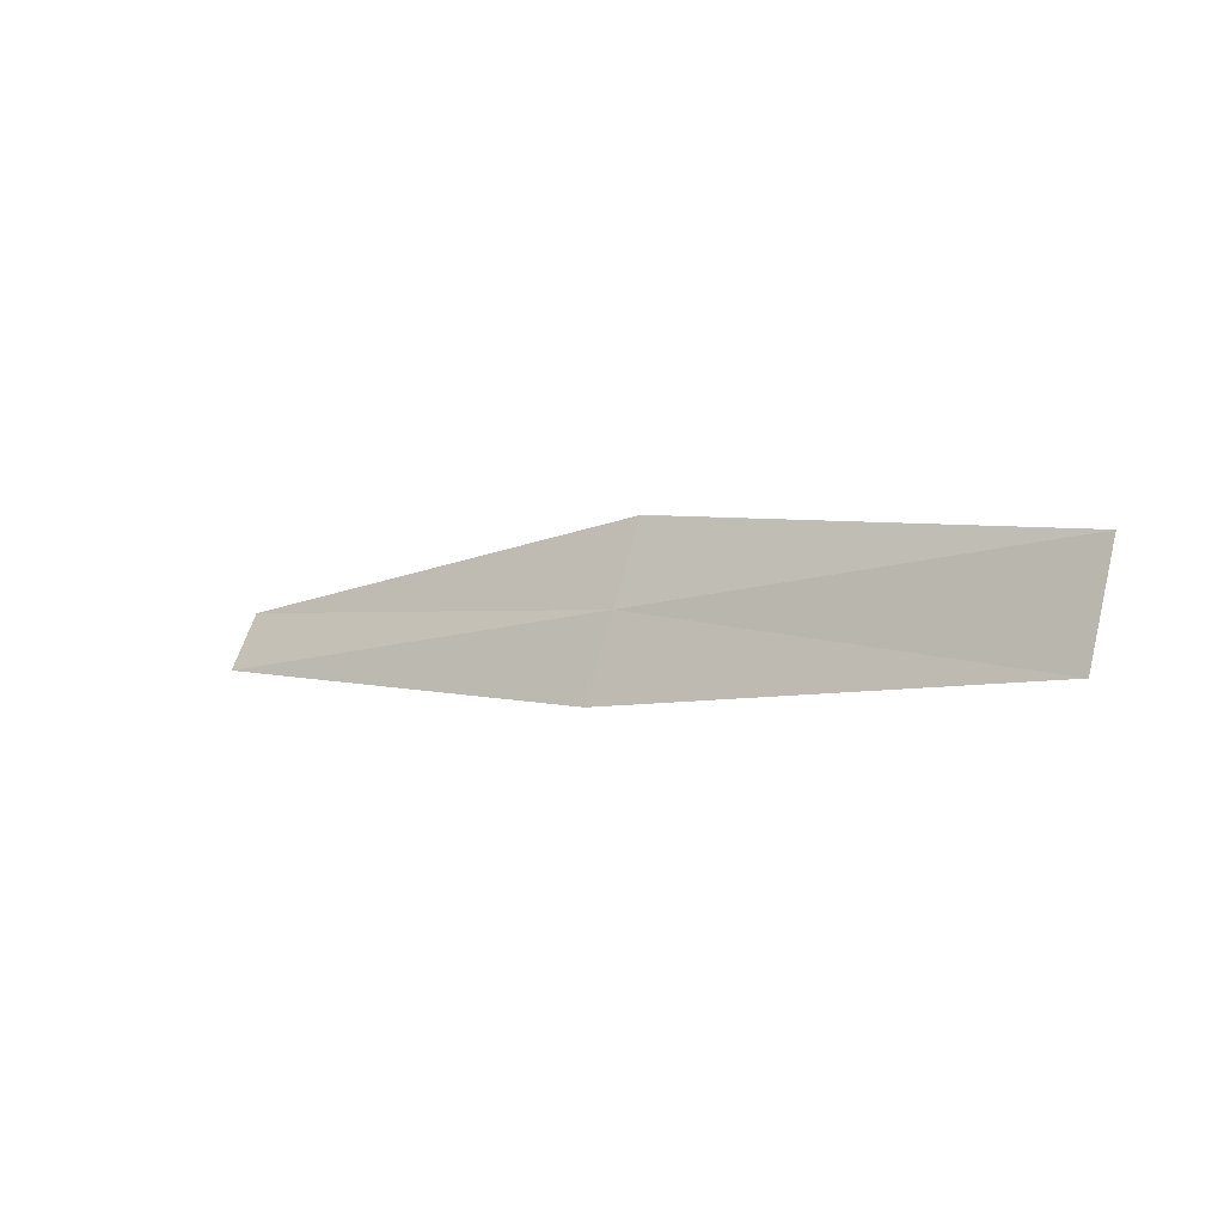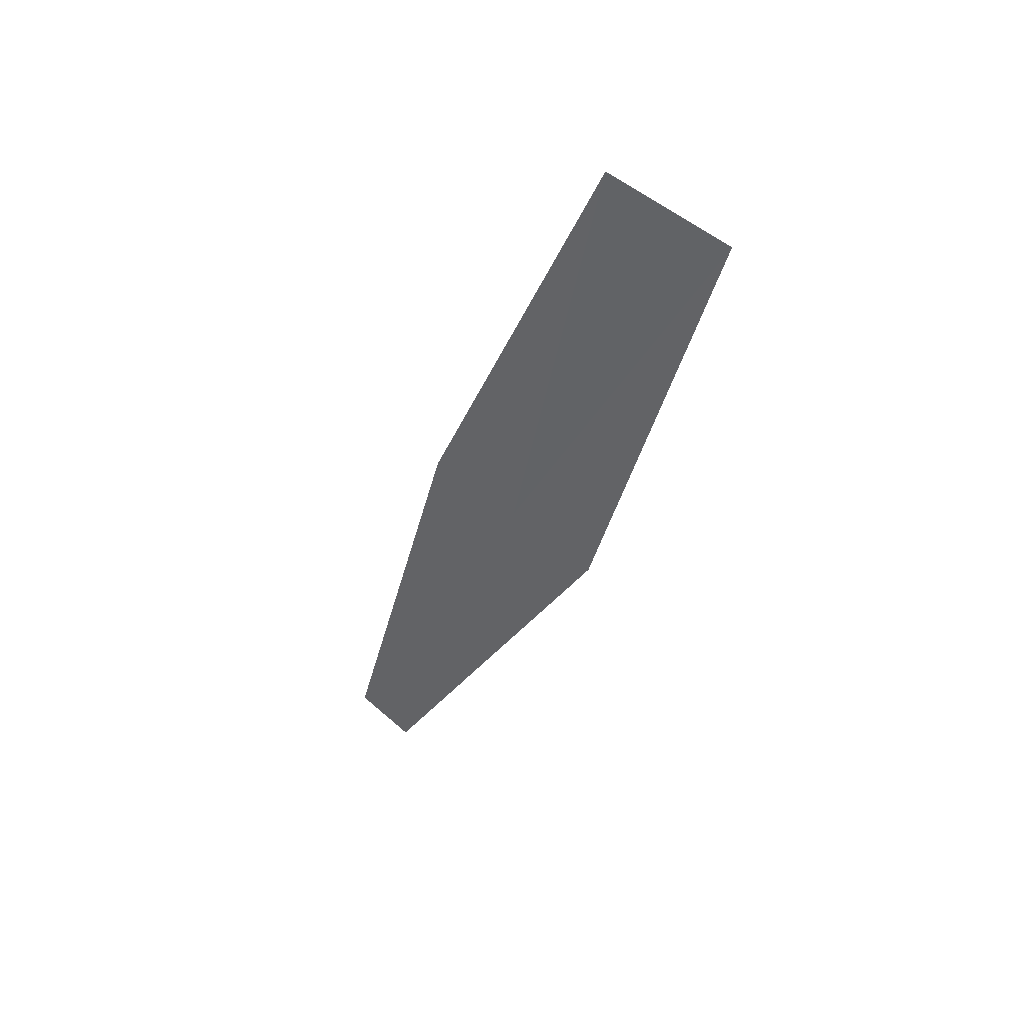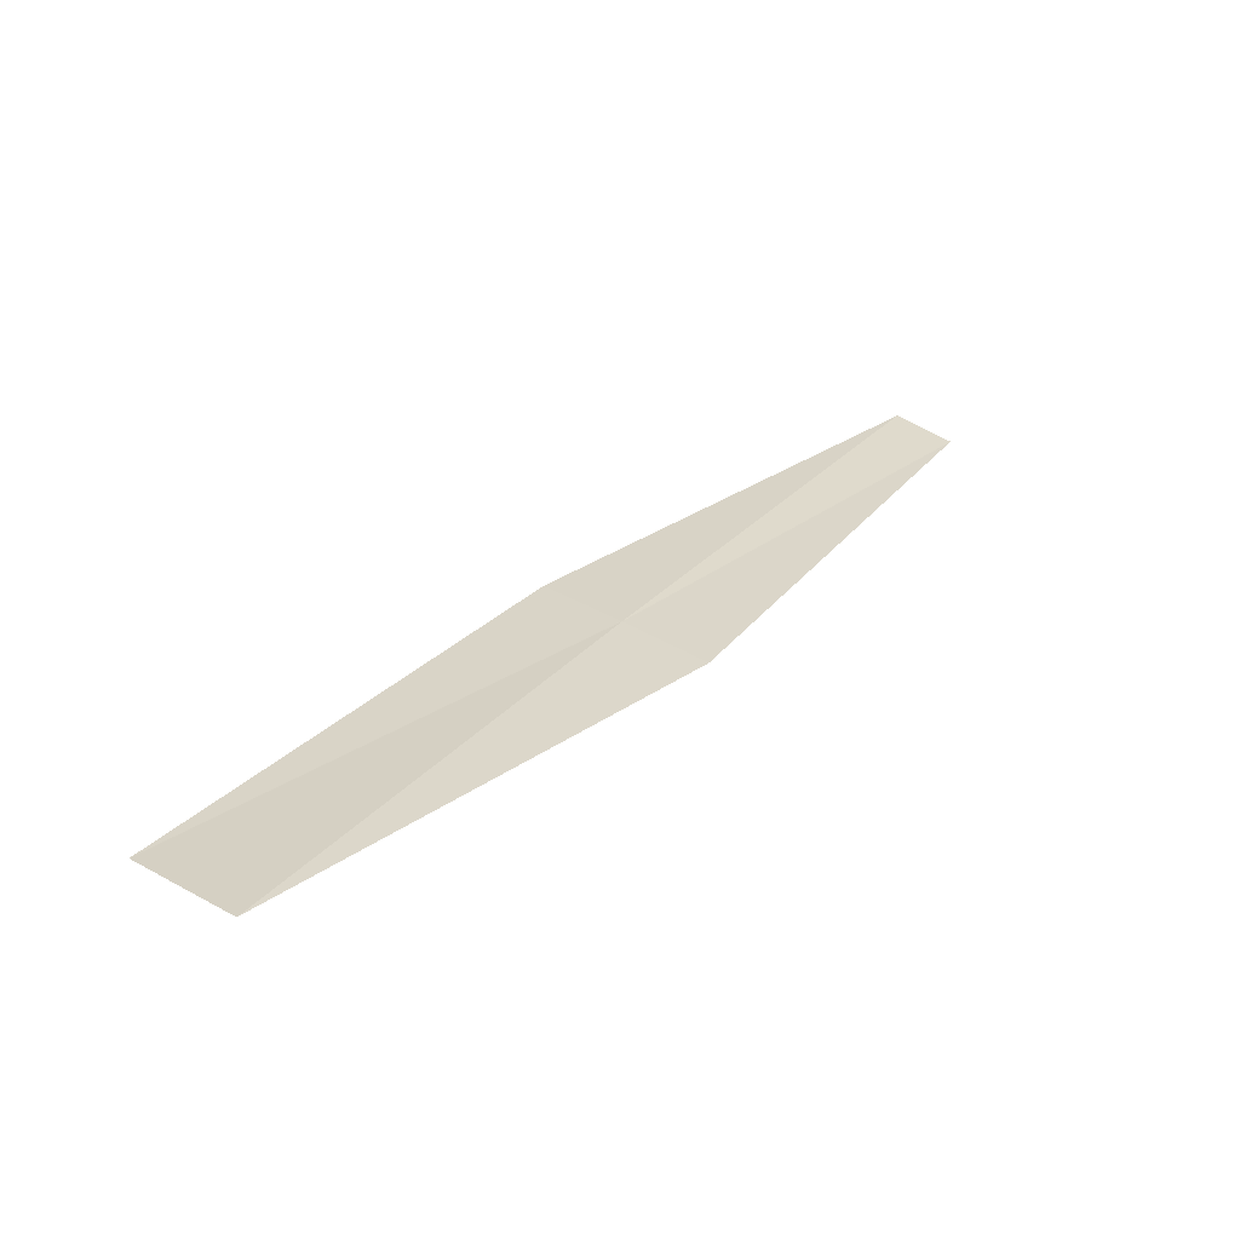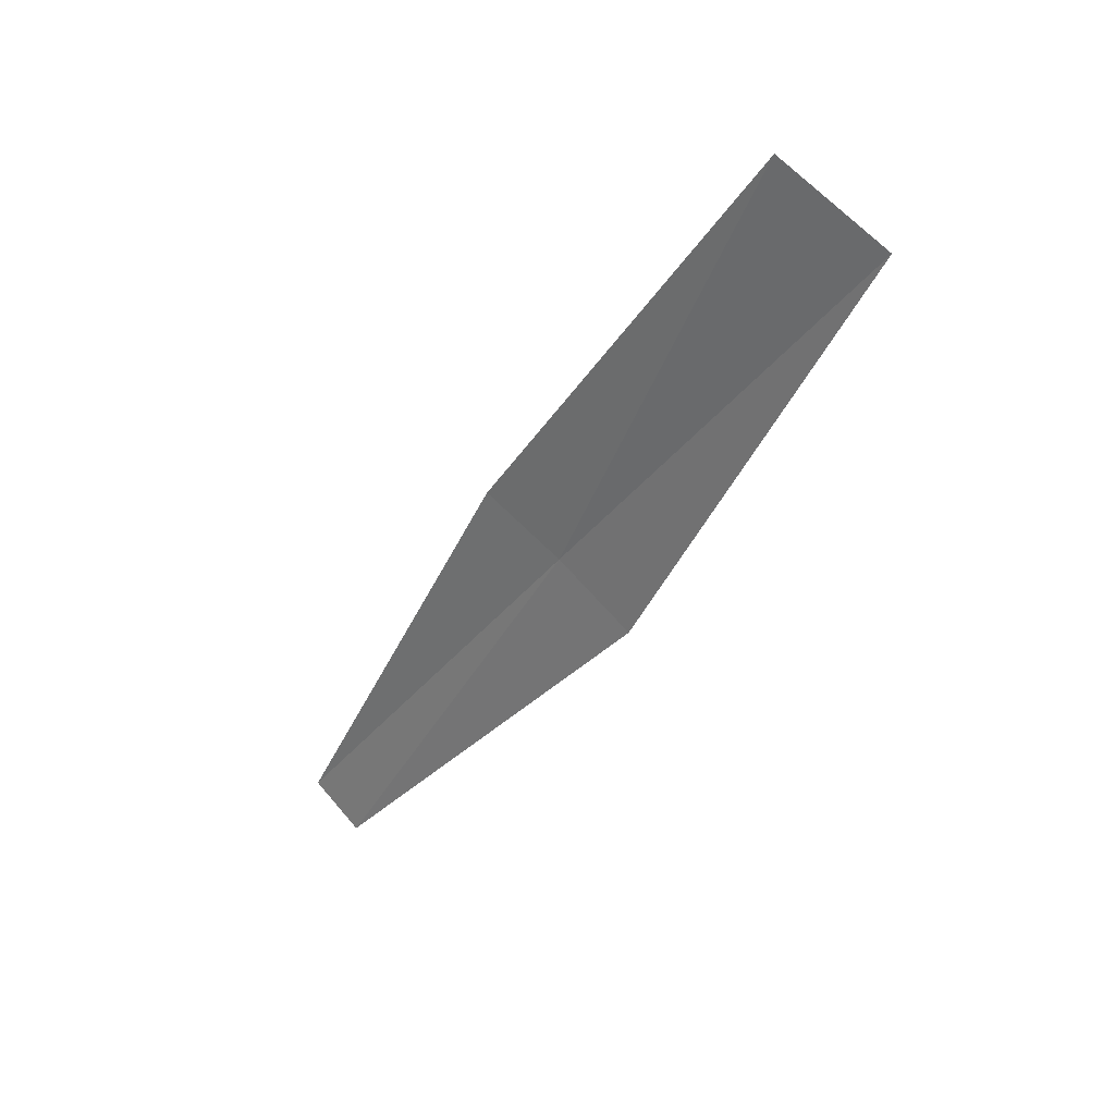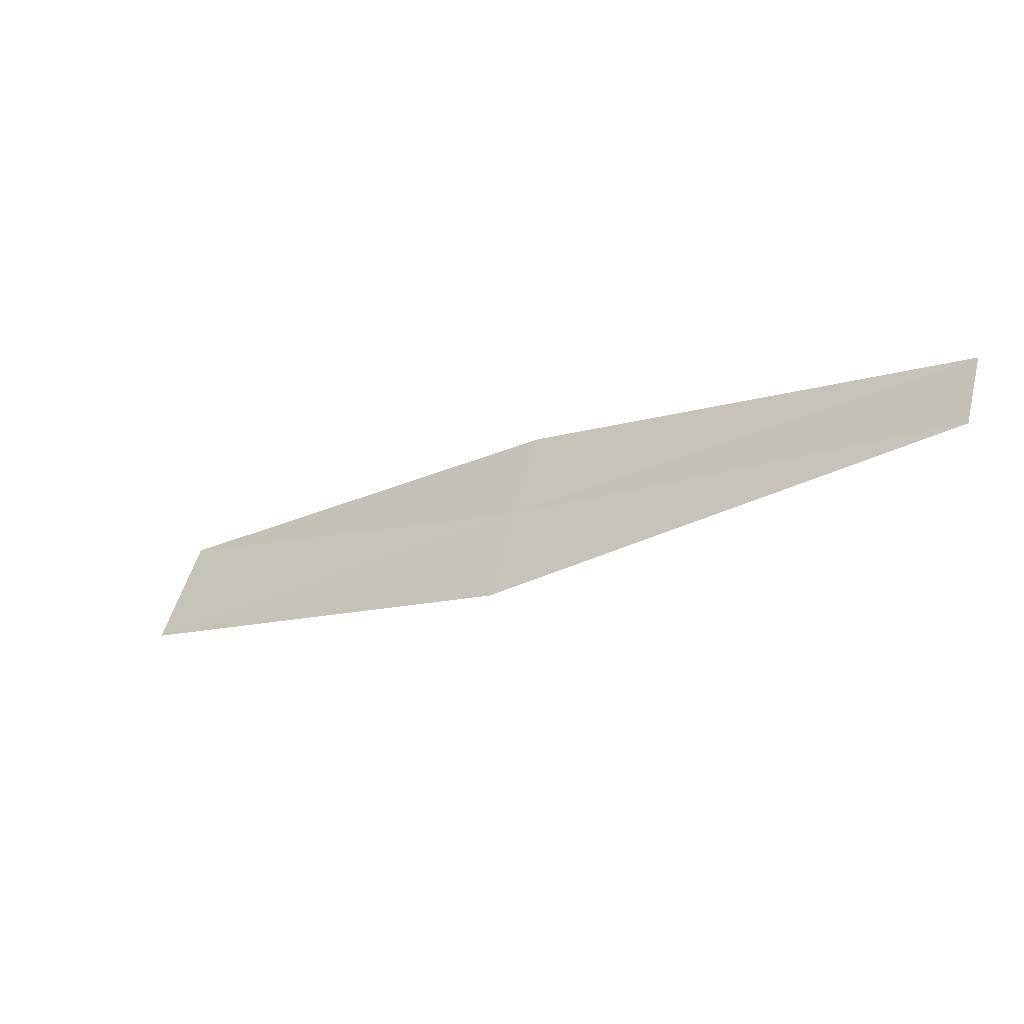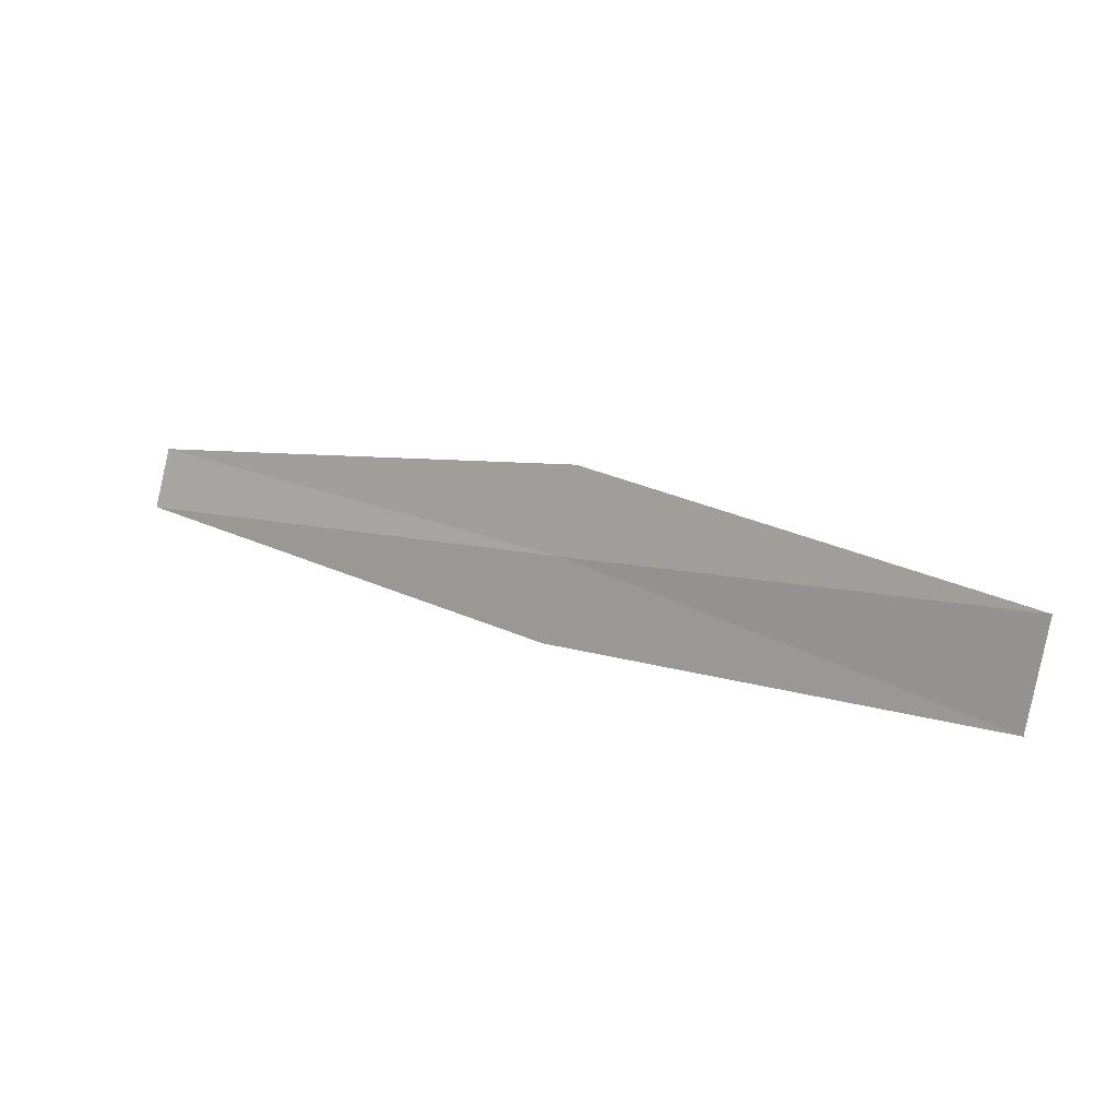
<metadata>
{"format":"obj","ext":"obj","renderer":"f3d","projection":"perspective","resolution":1024,"background":"white","views":[{"elev":12.8,"azim":67.0,"up":"+Y"},{"elev":-61.6,"azim":82.6,"up":"+Z"},{"elev":-8.8,"azim":146.1,"up":"+Z"},{"elev":-71.2,"azim":70.0,"up":"+Z"},{"elev":33.3,"azim":-143.8,"up":"+Z"},{"elev":46.9,"azim":55.6,"up":"+Y"}]}
</metadata>
<code>
v 3.748 1.165 39.1
v 5.021 1.218 38.49
v 3.825 0.9279 39.22
v 4.918 1.529 38.36
v 3.656 1.397 38.98
v 2.54 0.7898 39.85
v 2.479 0.947 39.76
f 1 3 2
f 1 2 4
f 1 4 5
f 1 6 3
f 1 5 7
f 1 7 6

</code>
